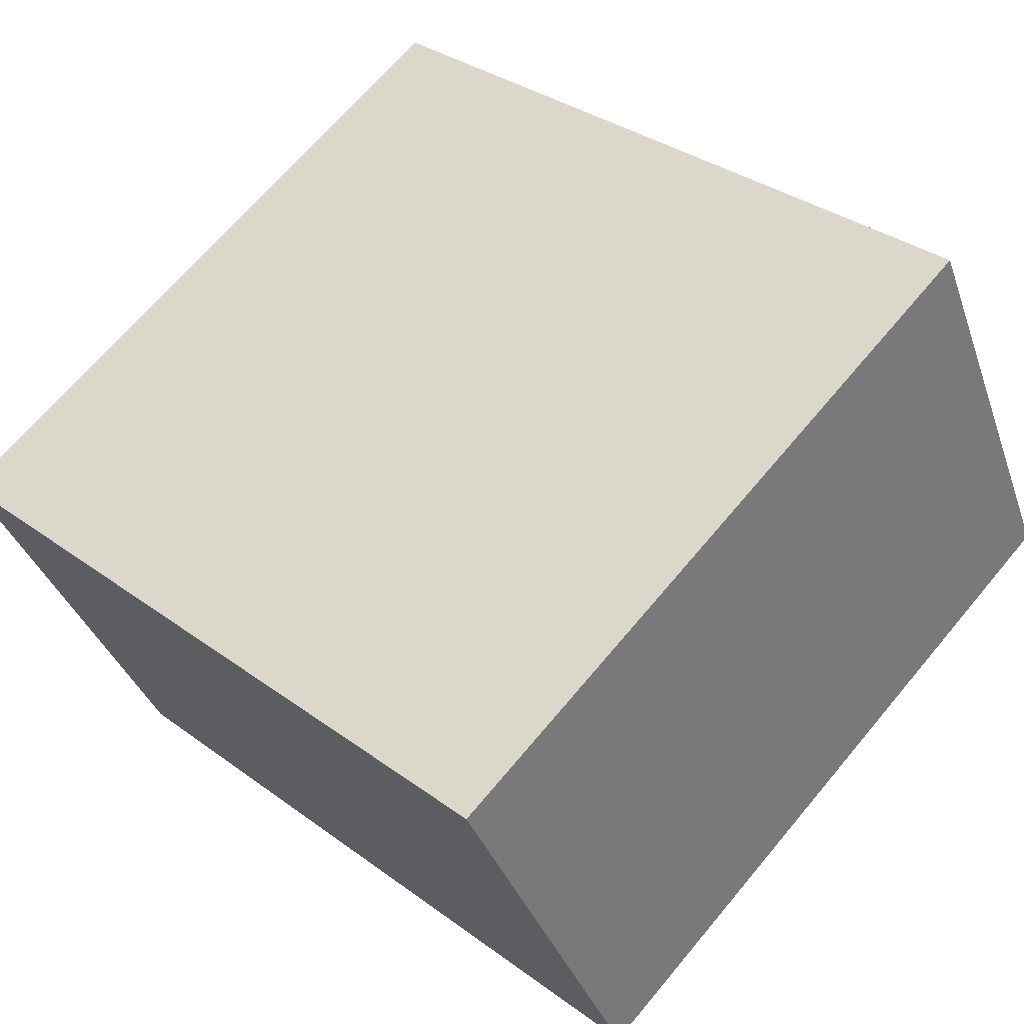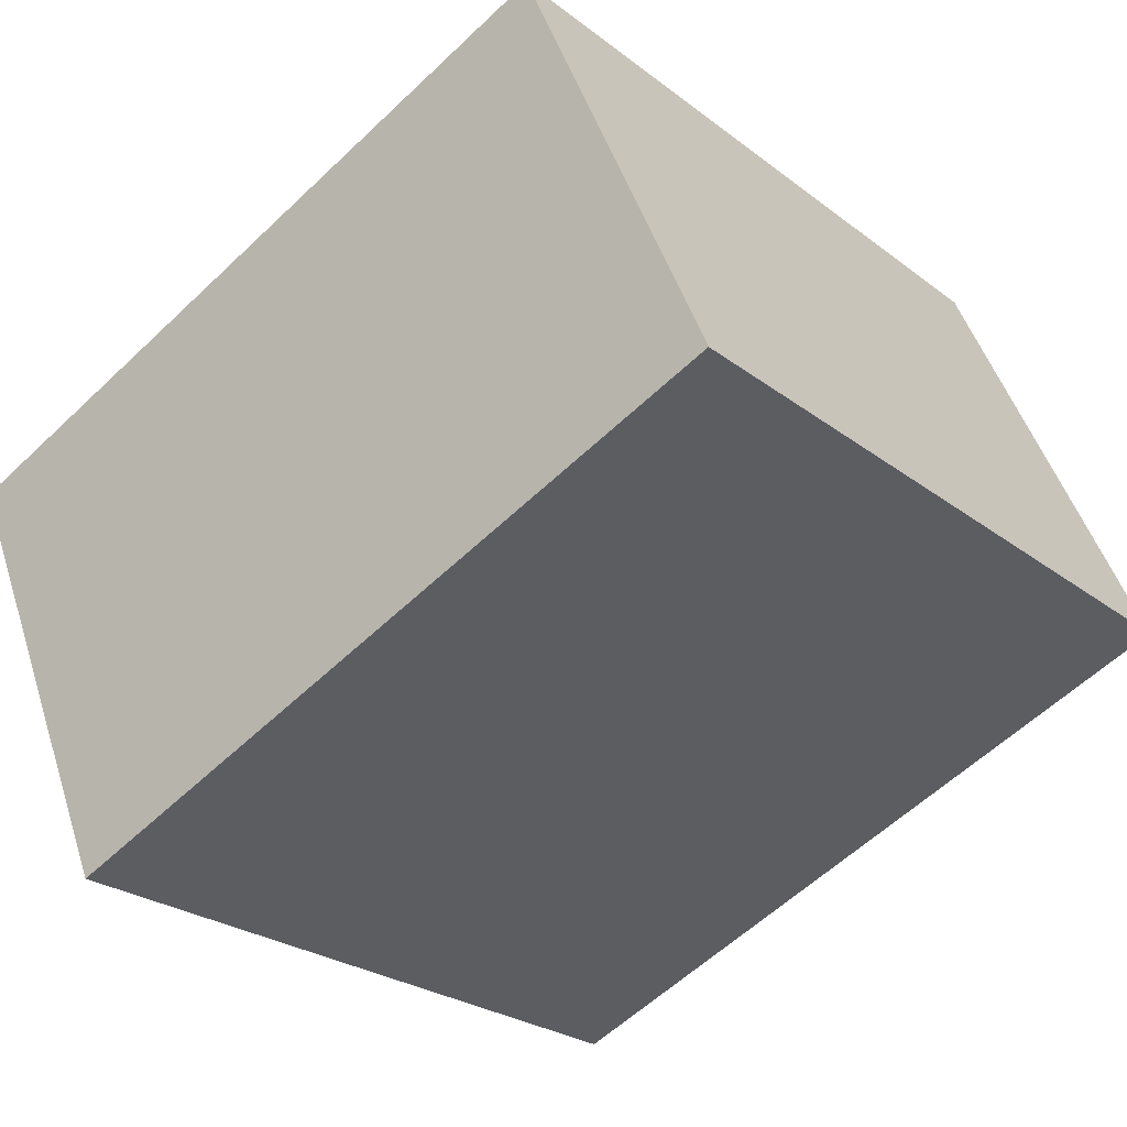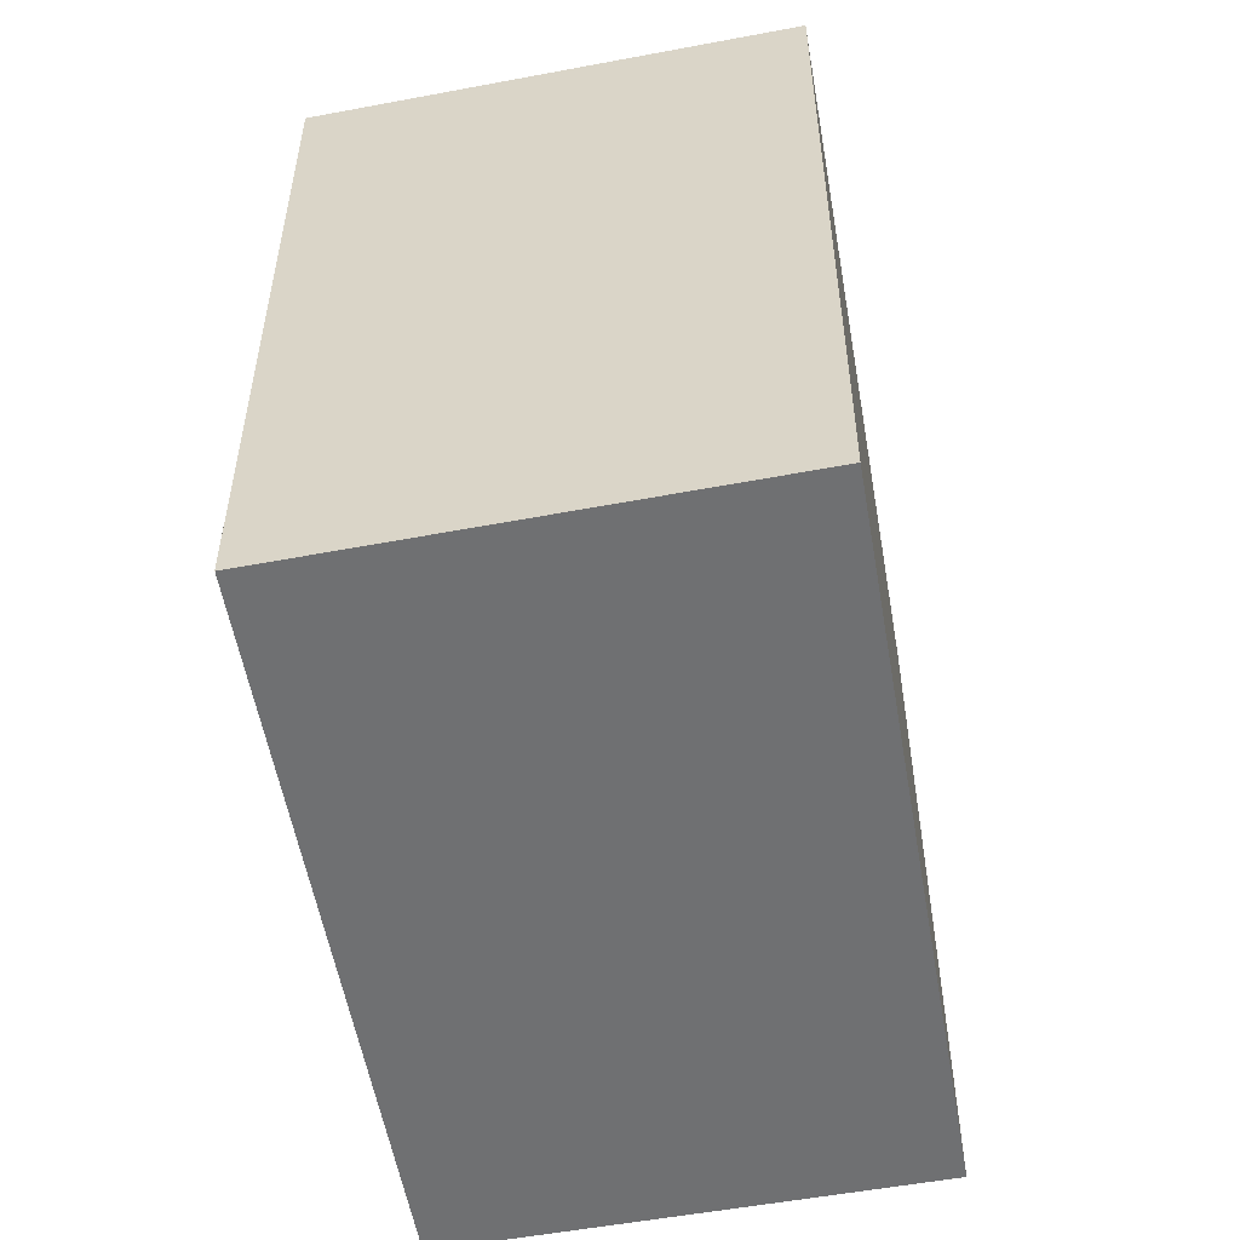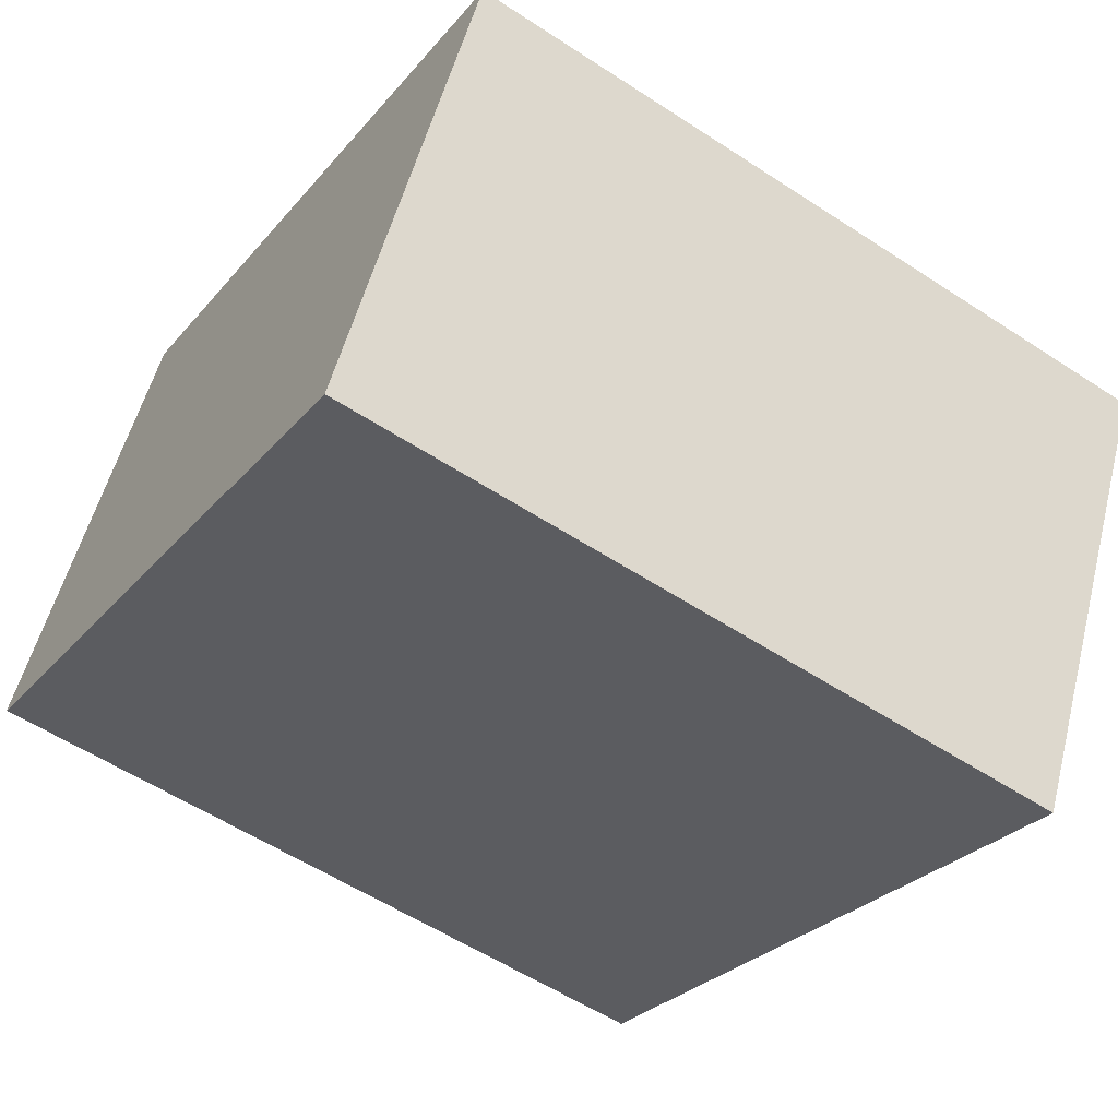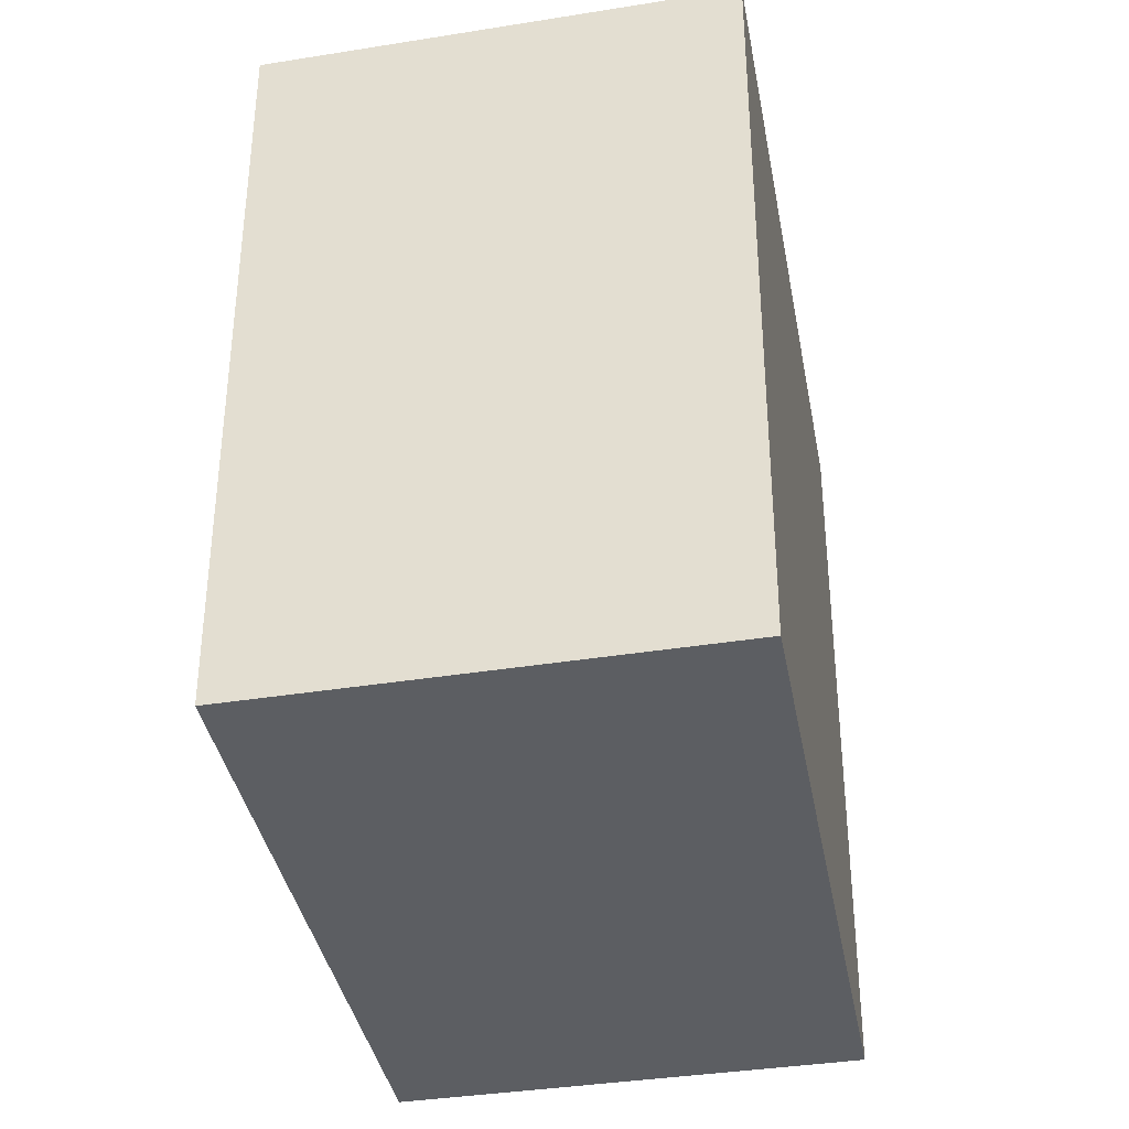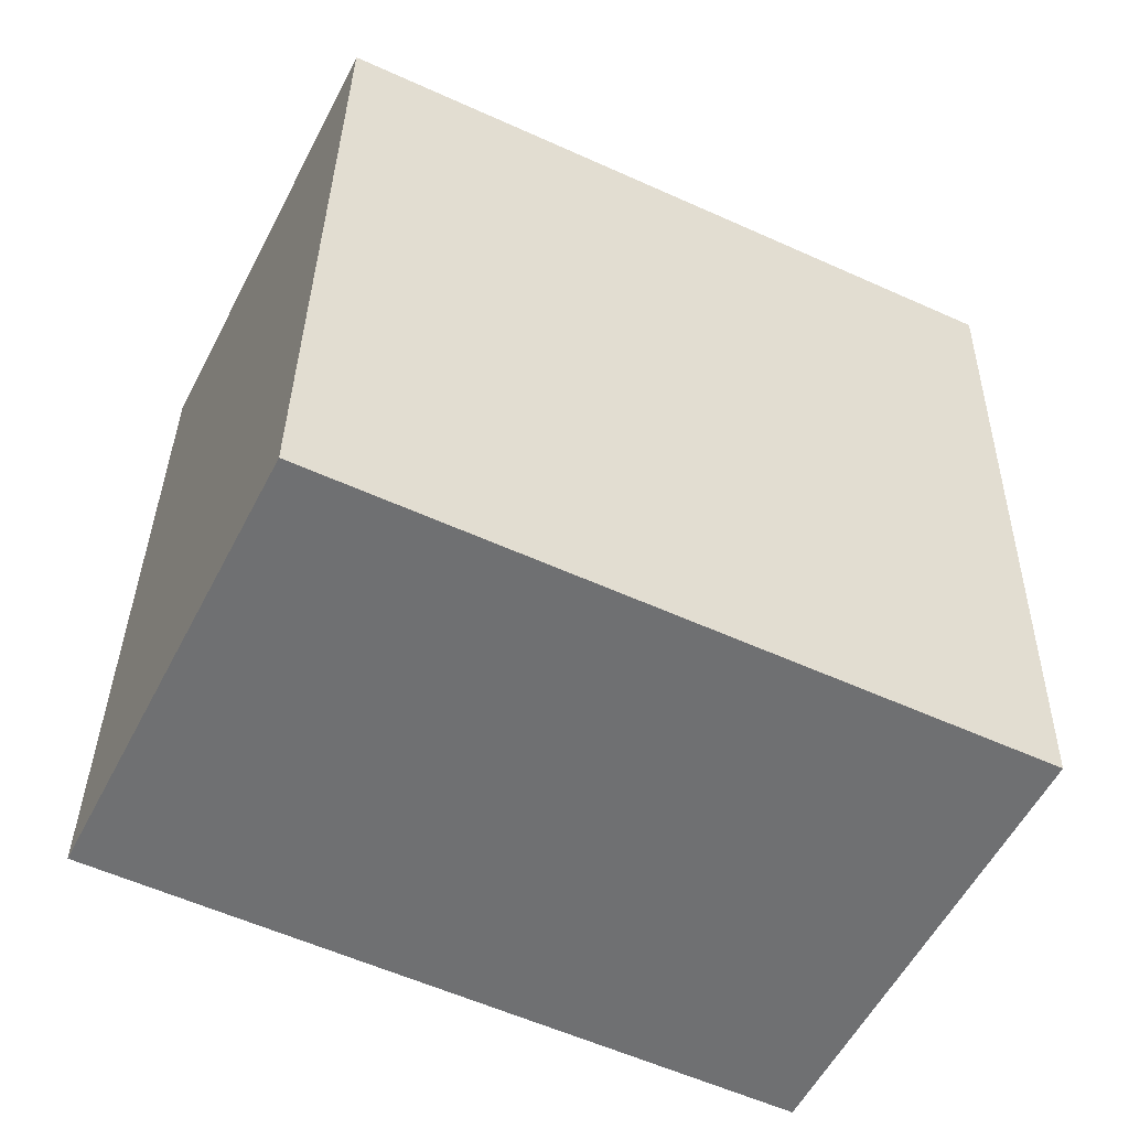
<metadata>
{"format":"obj","ext":"obj","renderer":"f3d","projection":"perspective","resolution":1024,"background":"white","views":[{"elev":33.6,"azim":-44.9,"up":"+Z"},{"elev":-58.6,"azim":-45.6,"up":"+Z"},{"elev":-54.9,"azim":74.6,"up":"+Y"},{"elev":-56.8,"azim":-124.3,"up":"+Z"},{"elev":-37.4,"azim":75.0,"up":"+Y"},{"elev":35.1,"azim":-179.0,"up":"+Z"}]}
</metadata>
<code>
v  1.924 6.91 -3.876
v  5.967 6.91 2.822
v  7.918 6.91 -1.054
v  0 6.91 4.231e-16
v  7.918 6.454e-17 -1.054
v  1.924 2.373e-16 -3.876
v  0 0 0
v  5.967 -1.728e-16 2.822
g defaultobject
f 1 2 3
f 2 1 4
f 5 1 3
f 1 5 6
f 6 4 1
f 4 6 7
f 7 2 4
f 2 7 8
f 8 3 2
f 3 8 5
f 8 6 5
f 6 8 7

</code>
